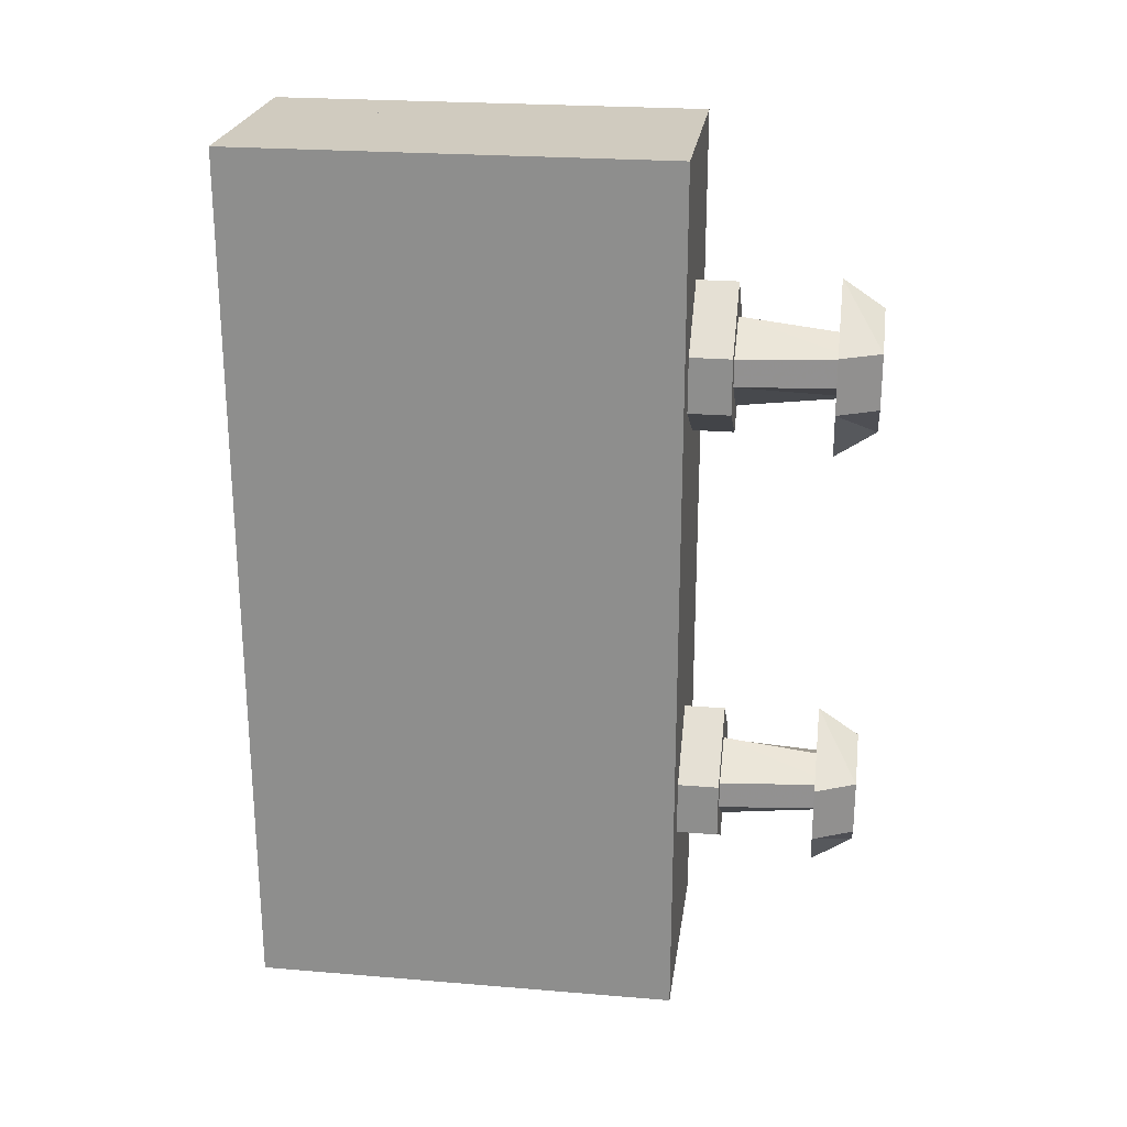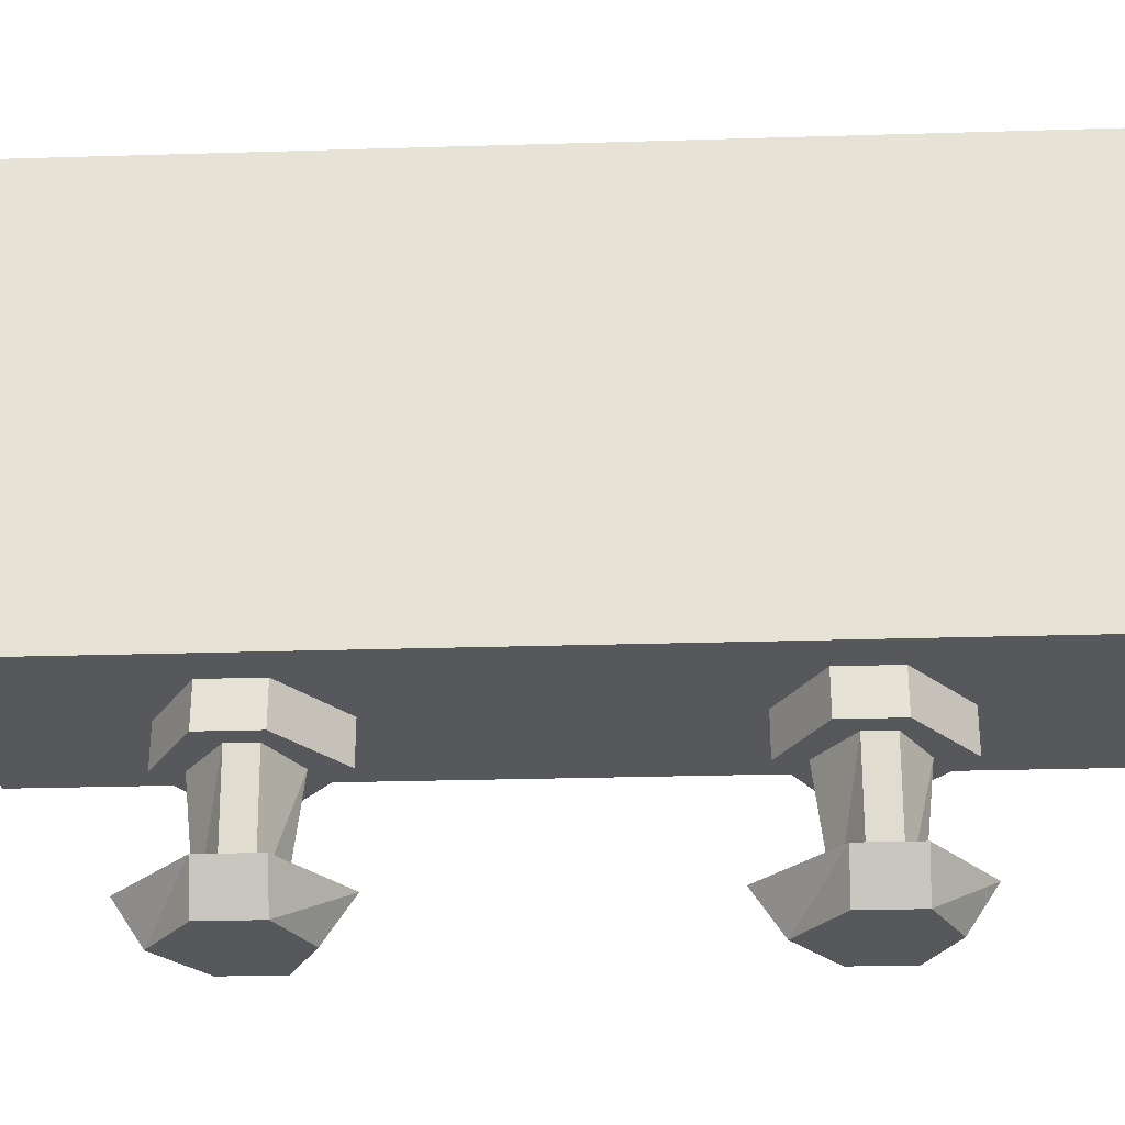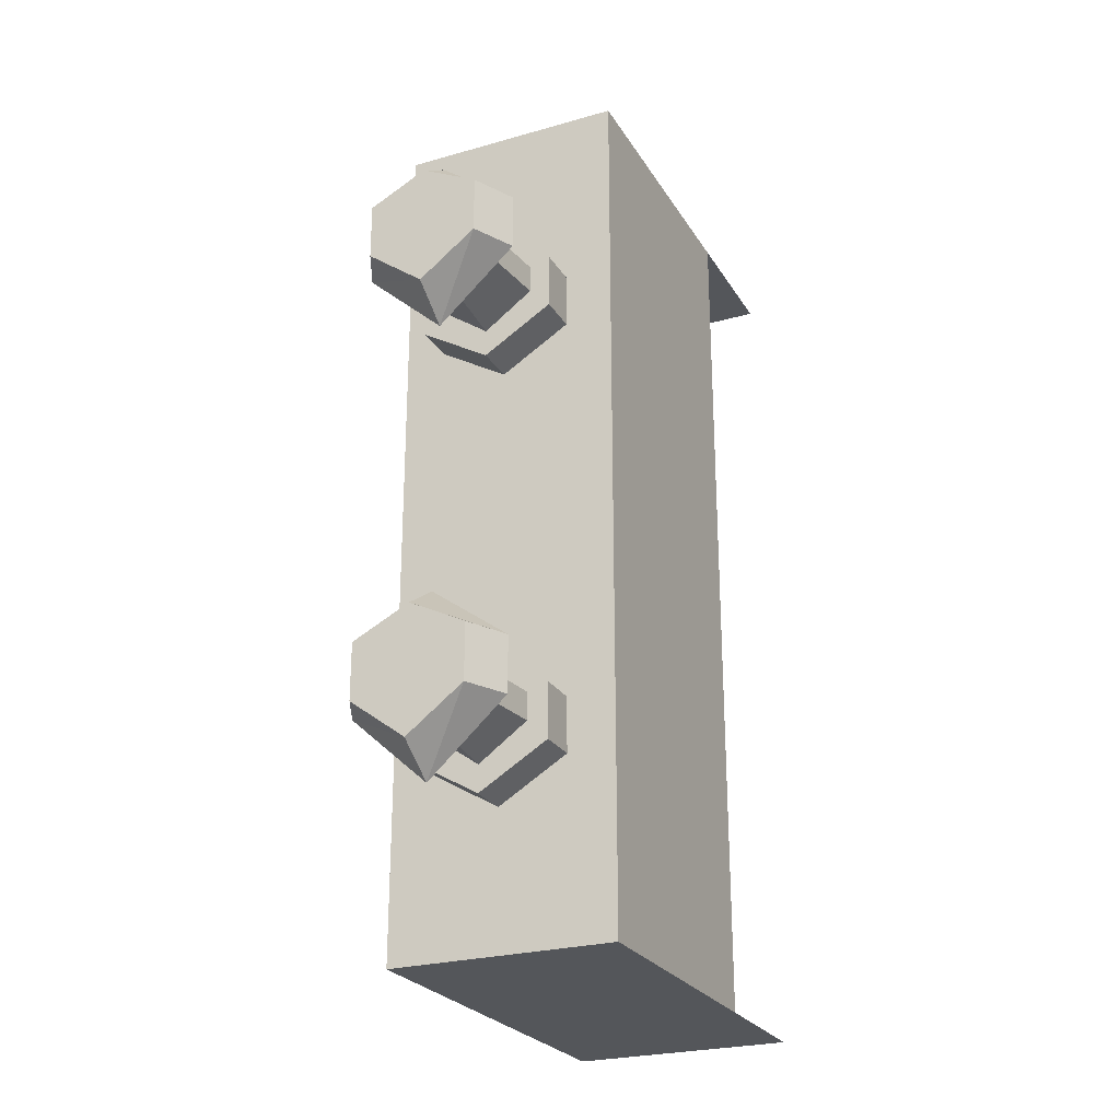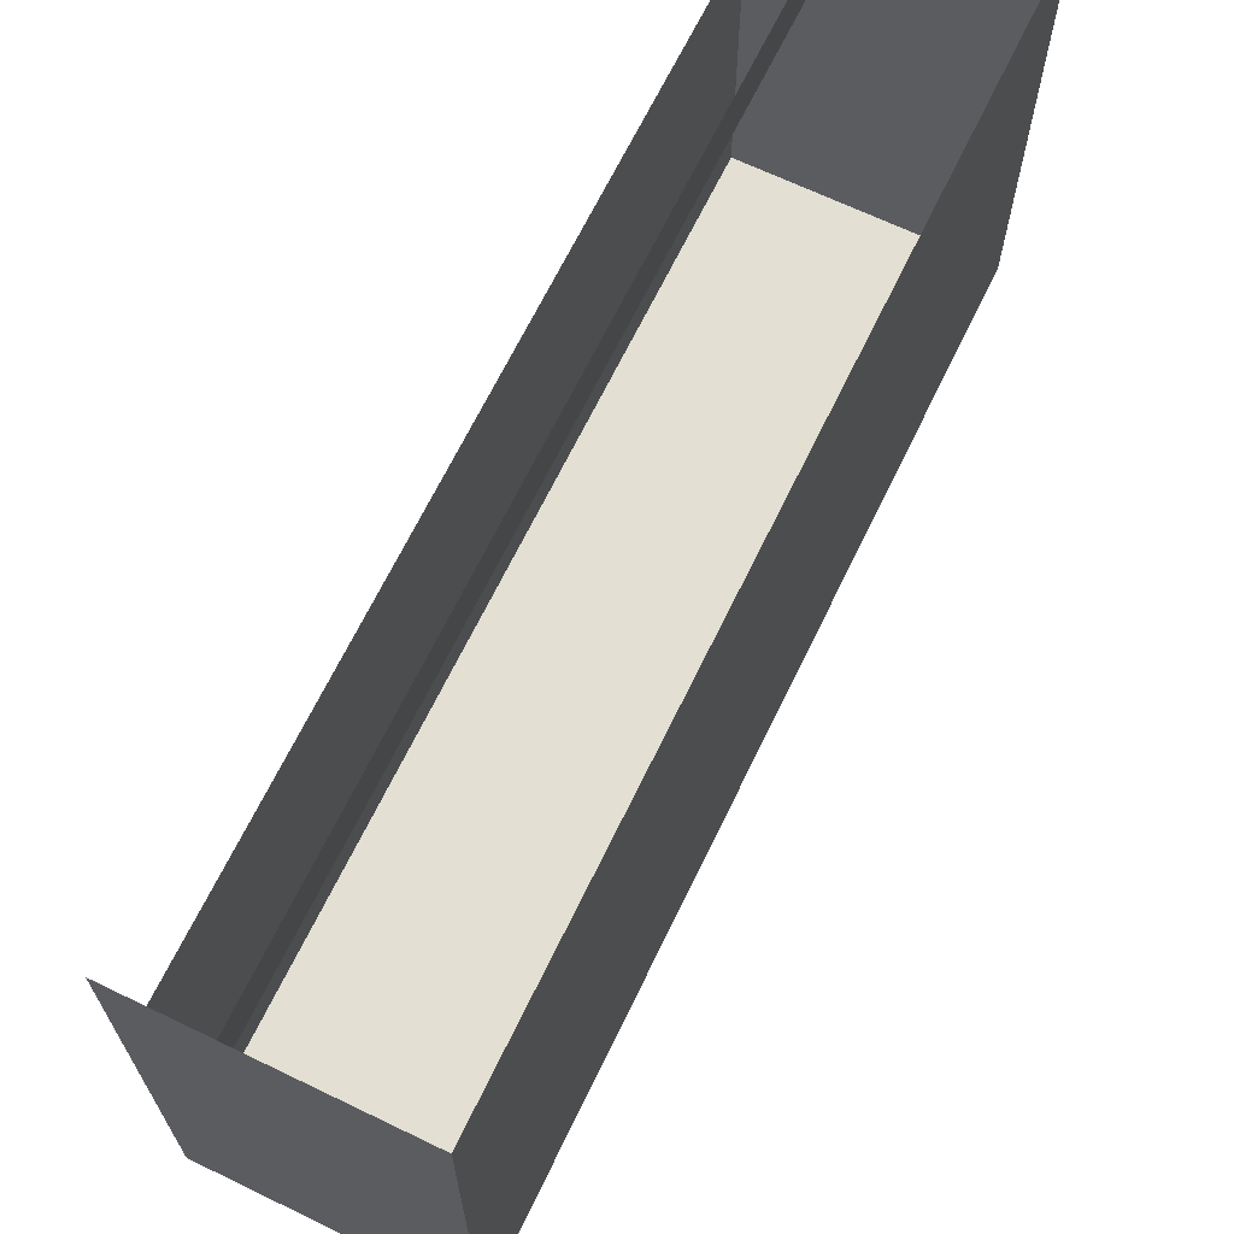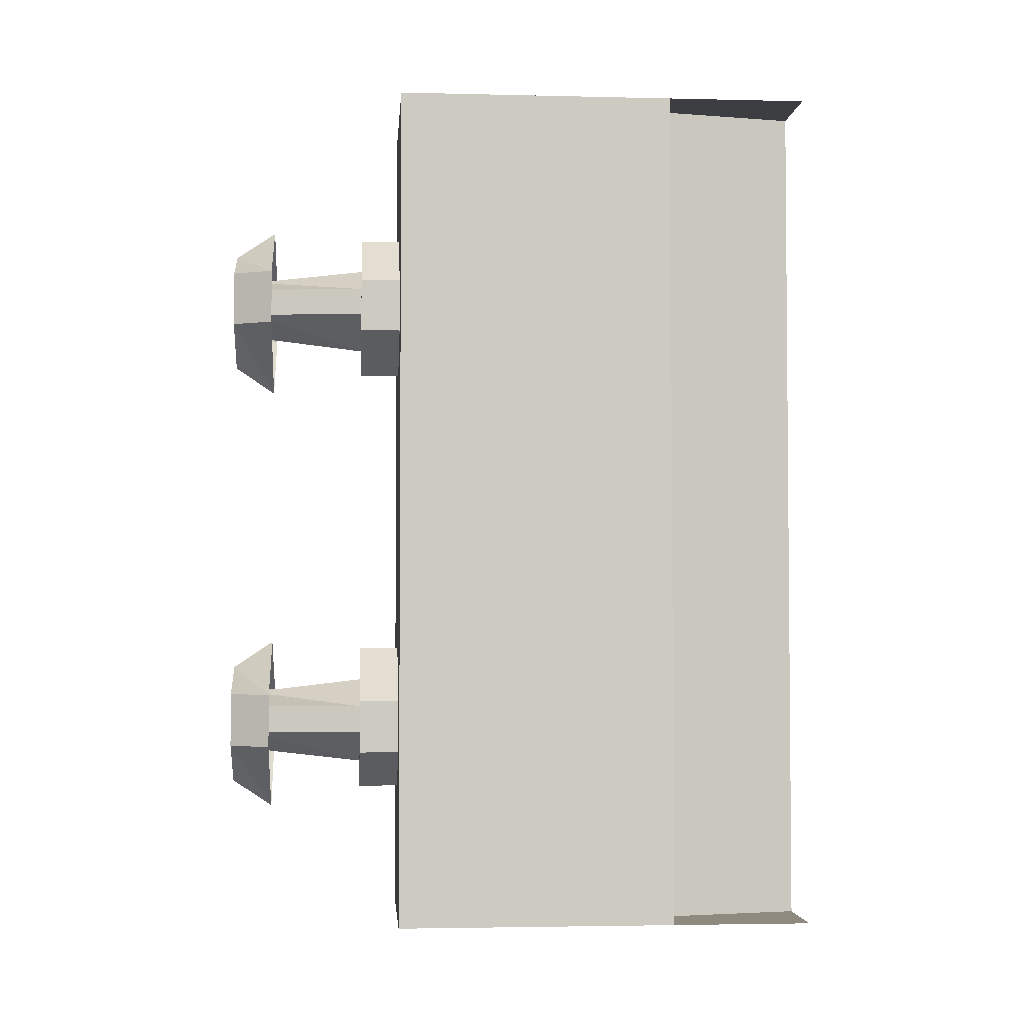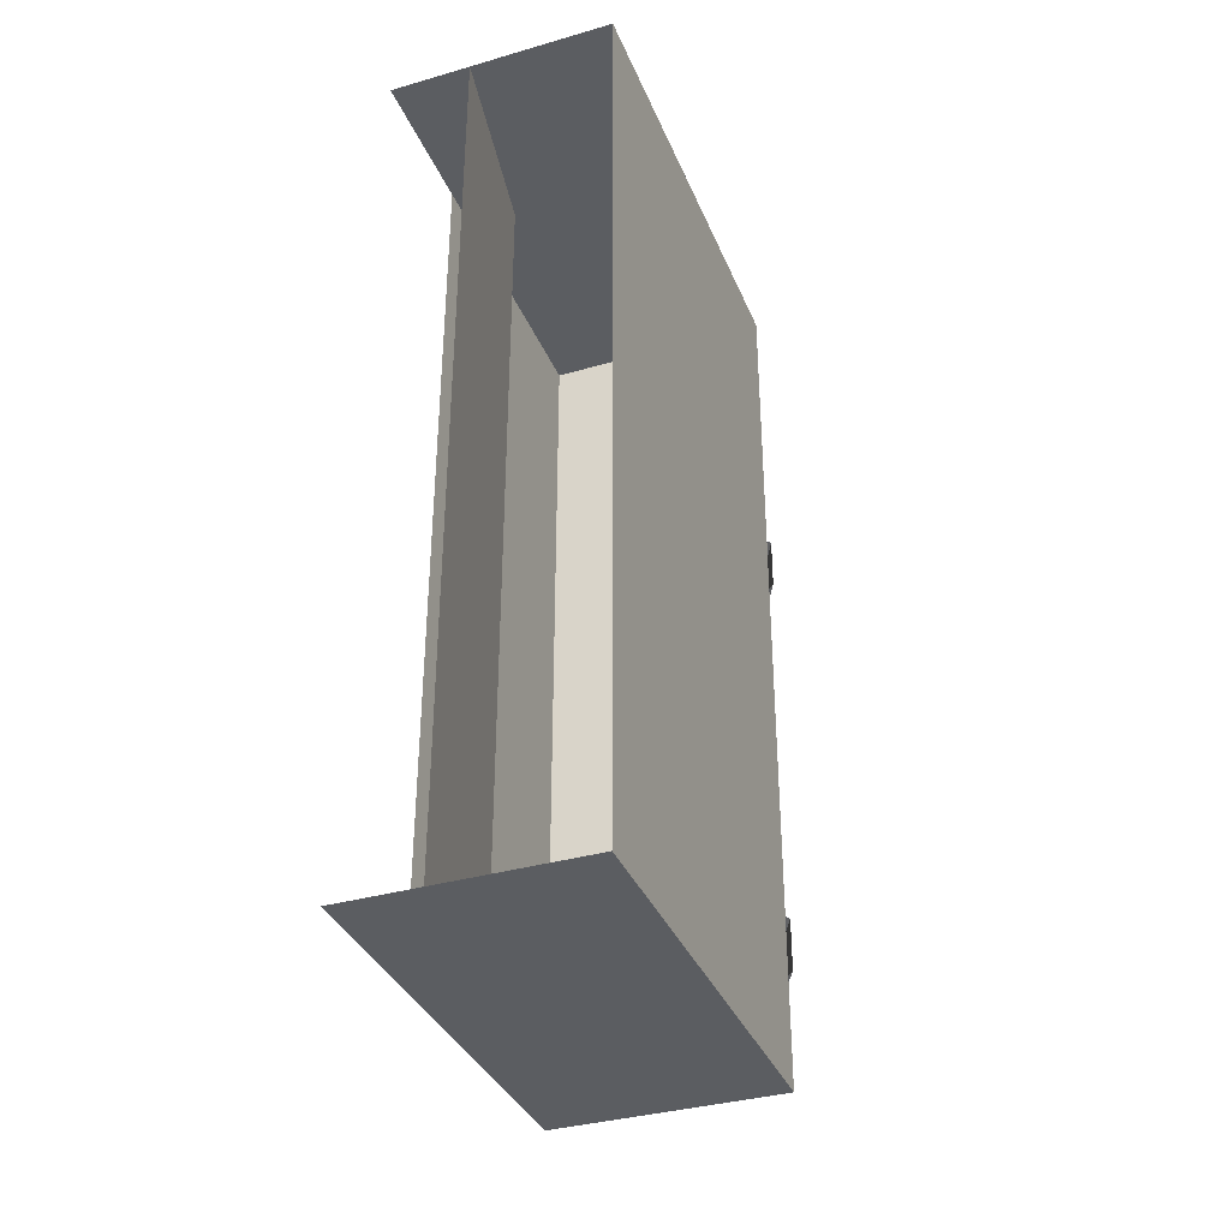
<metadata>
{"format":"obj","ext":"obj","renderer":"f3d","projection":"perspective","resolution":1024,"background":"white","views":[{"elev":23.7,"azim":-82.1,"up":"+Z"},{"elev":-28.4,"azim":-87.4,"up":"+Y"},{"elev":-25.4,"azim":24.6,"up":"+Z"},{"elev":66.9,"azim":-154.2,"up":"+Y"},{"elev":-3.1,"azim":85.4,"up":"+Z"},{"elev":-35.9,"azim":-159.3,"up":"+Z"}]}
</metadata>
<code>
v -0.5 0 0.5
v -0.5 0 -0.5
v -0.5 -0.1641 -0.5
v -0.5 -0.1641 0.5
v -0.5 -0.4531 0.5
v -0.5 -0.4531 -0.5
v -0.2969 -0.2188 0.5
v -0.2969 -0.2188 -0.5
v -0.3359 0 -0.5
v -0.3359 0 0.5
v -0.2422 -0.1641 0.5
v -0.2422 0 0.5
v -0.2422 -0.4531 0.5
v -0.2422 -0.4531 -0.5
v -0.2422 -0.1641 -0.5
v -0.2422 0 -0.5
v -0.5 -0.4922 0.5
v -0.2422 -0.4922 0.5
v -0.2422 -0.4922 -0.5
v -0.5 -0.4922 -0.5
v -0.5 -0.4453 -0.5
v -0.5 -0.4453 0.5
v -0.375 -0.5391 -0.3438
v -0.2969 -0.5391 -0.2969
v -0.2969 -0.5391 -0.2344
v -0.375 -0.5391 -0.1719
v -0.4531 -0.5391 -0.2344
v -0.4531 -0.5391 -0.2969
v -0.4531 -0.4922 -0.2969
v -0.375 -0.4922 -0.3438
v -0.2969 -0.4922 -0.2969
v -0.2969 -0.4922 -0.2344
v -0.375 -0.4922 -0.1719
v -0.4531 -0.4922 -0.2344
v -0.375 -0.5391 0.1719
v -0.2969 -0.5391 0.2188
v -0.2969 -0.5391 0.2812
v -0.375 -0.5391 0.3438
v -0.4531 -0.5391 0.2812
v -0.4531 -0.5391 0.2188
v -0.4531 -0.4922 0.2188
v -0.375 -0.4922 0.1719
v -0.2969 -0.4922 0.2188
v -0.2969 -0.4922 0.2812
v -0.375 -0.4922 0.3438
v -0.4531 -0.4922 0.2812
v -0.2422 -0.4453 -0.5
v -0.2422 -0.4453 0.5
v -0.375 -0.6953 -0.3359
v -0.3125 -0.6953 -0.2891
v -0.3125 -0.6953 -0.2266
v -0.375 -0.6953 -0.1953
v -0.4375 -0.6953 -0.2266
v -0.4375 -0.6953 -0.2891
v -0.4609 -0.6484 -0.2891
v -0.375 -0.6484 -0.3672
v -0.2891 -0.6484 -0.2891
v -0.2891 -0.6484 -0.2266
v -0.375 -0.6484 -0.1641
v -0.4609 -0.6484 -0.2266
v -0.375 -0.6953 0.1797
v -0.3125 -0.6953 0.2266
v -0.3125 -0.6953 0.2891
v -0.375 -0.6953 0.3203
v -0.4375 -0.6953 0.2891
v -0.4375 -0.6953 0.2266
v -0.4609 -0.6484 0.2266
v -0.375 -0.6484 0.1484
v -0.2891 -0.6484 0.2266
v -0.2891 -0.6484 0.2891
v -0.375 -0.6484 0.3516
v -0.4609 -0.6484 0.2891
v -0.5 -0.4219 0.3828
v -0.5 -0.4219 0.4062
v -0.5 -0.4141 0.4219
v -0.5 -0.3984 0.4219
v -0.5 -0.3828 0.4062
v -0.5 -0.3828 0.3828
v -0.5 -0.3984 0.3672
v -0.5 -0.4141 0.3672
v -0.5 -0.4219 0.2344
v -0.5 -0.4219 0.2578
v -0.5 -0.4141 0.2734
v -0.5 -0.3984 0.2734
v -0.5 -0.3828 0.2578
v -0.5 -0.3828 0.2344
v -0.5 -0.3984 0.2188
v -0.5 -0.4141 0.2188
v -0.5 -0.4219 0.09375
v -0.5 -0.4219 0.1172
v -0.5 -0.4141 0.1328
v -0.5 -0.3984 0.1328
v -0.5 -0.3828 0.1172
v -0.5 -0.3828 0.09375
v -0.5 -0.3984 0.07812
v -0.5 -0.4141 0.07812
v -0.5 -0.4219 -0.1484
v -0.5 -0.4219 -0.125
v -0.5 -0.4141 -0.1094
v -0.5 -0.3984 -0.1094
v -0.5 -0.3828 -0.125
v -0.5 -0.3828 -0.1484
v -0.5 -0.3984 -0.1641
v -0.5 -0.4141 -0.1641
v -0.5 -0.4219 -0.2969
v -0.5 -0.4219 -0.2734
v -0.5 -0.4141 -0.2578
v -0.5 -0.3984 -0.2578
v -0.5 -0.3828 -0.2734
v -0.5 -0.3828 -0.2969
v -0.5 -0.3984 -0.3125
v -0.5 -0.4141 -0.3125
v -0.5 -0.4219 -0.4375
v -0.5 -0.4219 -0.4141
v -0.5 -0.4141 -0.3984
v -0.5 -0.3984 -0.3984
v -0.5 -0.3828 -0.4141
v -0.5 -0.3828 -0.4375
v -0.5 -0.3984 -0.4531
v -0.5 -0.4141 -0.4531
v -0.2422 -0.4141 0.3672
v -0.2422 -0.3984 0.3672
v -0.2422 -0.3828 0.3828
v -0.2422 -0.3828 0.4062
v -0.2422 -0.3984 0.4219
v -0.2422 -0.4141 0.4219
v -0.2422 -0.4219 0.4062
v -0.2422 -0.4219 0.3828
v -0.2422 -0.4141 0.2188
v -0.2422 -0.3984 0.2188
v -0.2422 -0.3828 0.2344
v -0.2422 -0.3828 0.2578
v -0.2422 -0.3984 0.2734
v -0.2422 -0.4141 0.2734
v -0.2422 -0.4219 0.2578
v -0.2422 -0.4219 0.2344
v -0.2422 -0.4141 0.07812
v -0.2422 -0.3984 0.07812
v -0.2422 -0.3828 0.09375
v -0.2422 -0.3828 0.1172
v -0.2422 -0.3984 0.1328
v -0.2422 -0.4141 0.1328
v -0.2422 -0.4219 0.1172
v -0.2422 -0.4219 0.09375
v -0.2422 -0.4141 -0.1641
v -0.2422 -0.3984 -0.1641
v -0.2422 -0.3828 -0.1484
v -0.2422 -0.3828 -0.125
v -0.2422 -0.3984 -0.1094
v -0.2422 -0.4141 -0.1094
v -0.2422 -0.4219 -0.125
v -0.2422 -0.4219 -0.1484
v -0.2422 -0.4141 -0.3125
v -0.2422 -0.3984 -0.3125
v -0.2422 -0.3828 -0.2969
v -0.2422 -0.3828 -0.2734
v -0.2422 -0.3984 -0.2578
v -0.2422 -0.4141 -0.2578
v -0.2422 -0.4219 -0.2734
v -0.2422 -0.4219 -0.2969
v -0.2422 -0.4141 -0.4531
v -0.2422 -0.3984 -0.4531
v -0.2422 -0.3828 -0.4375
v -0.2422 -0.3828 -0.4141
v -0.2422 -0.3984 -0.3984
v -0.2422 -0.4141 -0.3984
v -0.2422 -0.4219 -0.4141
v -0.2422 -0.4219 -0.4375
v -0.375 -0.6719 0.2188
v -0.4141 -0.6719 0.2422
v -0.4297 -0.5391 0.2422
v -0.375 -0.5391 0.2031
v -0.3359 -0.6719 0.2422
v -0.3203 -0.5391 0.2422
v -0.3359 -0.6719 0.2734
v -0.3203 -0.5391 0.2734
v -0.375 -0.6719 0.2891
v -0.375 -0.5391 0.3047
v -0.4141 -0.6719 0.2734
v -0.4297 -0.5391 0.2734
v -0.375 -0.6719 -0.2969
v -0.4141 -0.6719 -0.2734
v -0.4297 -0.5391 -0.2734
v -0.375 -0.5391 -0.3125
v -0.3359 -0.6719 -0.2734
v -0.3203 -0.5391 -0.2734
v -0.3359 -0.6719 -0.2422
v -0.3203 -0.5391 -0.2422
v -0.375 -0.6719 -0.2266
v -0.375 -0.5391 -0.2109
v -0.4141 -0.6719 -0.2422
v -0.4297 -0.5391 -0.2422
f 1 2 3
f 1 3 4
f 4 3 5
f 5 3 6
f 7 8 9
f 7 9 10
f 11 12 1
f 11 1 5
f 11 5 13
f 11 13 14
f 11 14 15
f 15 14 2
f 15 2 16
f 2 14 6
f 17 18 13
f 17 13 5
f 6 14 19
f 6 19 20
f 20 19 18
f 20 18 17
f 20 17 21
f 21 17 22
f 23 24 25
f 23 25 26
f 23 26 27
f 23 27 28
f 23 28 29
f 23 29 30
f 23 30 24
f 24 30 31
f 24 31 25
f 25 31 32
f 25 32 26
f 26 32 33
f 26 33 27
f 27 33 34
f 27 34 28
f 28 34 29
f 35 36 37
f 35 37 38
f 35 38 39
f 35 39 40
f 35 40 41
f 35 41 42
f 35 42 36
f 36 42 43
f 36 43 37
f 37 43 44
f 37 44 38
f 38 44 45
f 38 45 39
f 39 45 46
f 39 46 40
f 40 46 41
f 19 47 48
f 19 48 18
f 49 50 51
f 49 51 52
f 49 52 53
f 49 53 54
f 49 54 55
f 49 55 56
f 49 56 50
f 50 56 57
f 50 57 51
f 51 57 58
f 51 58 52
f 52 58 59
f 52 59 53
f 53 59 60
f 53 60 54
f 54 60 55
f 61 62 63
f 61 63 64
f 61 64 65
f 61 65 66
f 61 66 67
f 61 67 68
f 61 68 62
f 62 68 69
f 62 69 63
f 63 69 70
f 63 70 64
f 64 70 71
f 64 71 65
f 65 71 72
f 65 72 66
f 66 72 67
f 73 74 75
f 73 75 76
f 73 76 77
f 73 77 78
f 73 78 79
f 73 79 80
f 81 82 83
f 81 83 84
f 81 84 85
f 81 85 86
f 81 86 87
f 81 87 88
f 89 90 91
f 89 91 92
f 89 92 93
f 89 93 94
f 89 94 95
f 89 95 96
f 97 98 99
f 97 99 100
f 97 100 101
f 97 101 102
f 97 102 103
f 97 103 104
f 105 106 107
f 105 107 108
f 105 108 109
f 105 109 110
f 105 110 111
f 105 111 112
f 113 114 115
f 113 115 116
f 113 116 117
f 113 117 118
f 113 118 119
f 113 119 120
f 121 122 123
f 121 123 124
f 121 124 125
f 121 125 126
f 121 126 127
f 121 127 128
f 129 130 131
f 129 131 132
f 129 132 133
f 129 133 134
f 129 134 135
f 129 135 136
f 137 138 139
f 137 139 140
f 137 140 141
f 137 141 142
f 137 142 143
f 137 143 144
f 145 146 147
f 145 147 148
f 145 148 149
f 145 149 150
f 145 150 151
f 145 151 152
f 153 154 155
f 153 155 156
f 153 156 157
f 153 157 158
f 153 158 159
f 153 159 160
f 161 162 163
f 161 163 164
f 161 164 165
f 161 165 166
f 161 166 167
f 161 167 168
f 169 170 171
f 169 171 172
f 169 172 173
f 173 172 174
f 173 174 175
f 175 174 176
f 175 176 177
f 177 176 178
f 177 178 179
f 179 178 180
f 179 180 170
f 170 180 171
f 181 182 183
f 181 183 184
f 181 184 185
f 185 184 186
f 185 186 187
f 187 186 188
f 187 188 189
f 189 188 190
f 189 190 191
f 191 190 192
f 191 192 182
f 182 192 183

</code>
